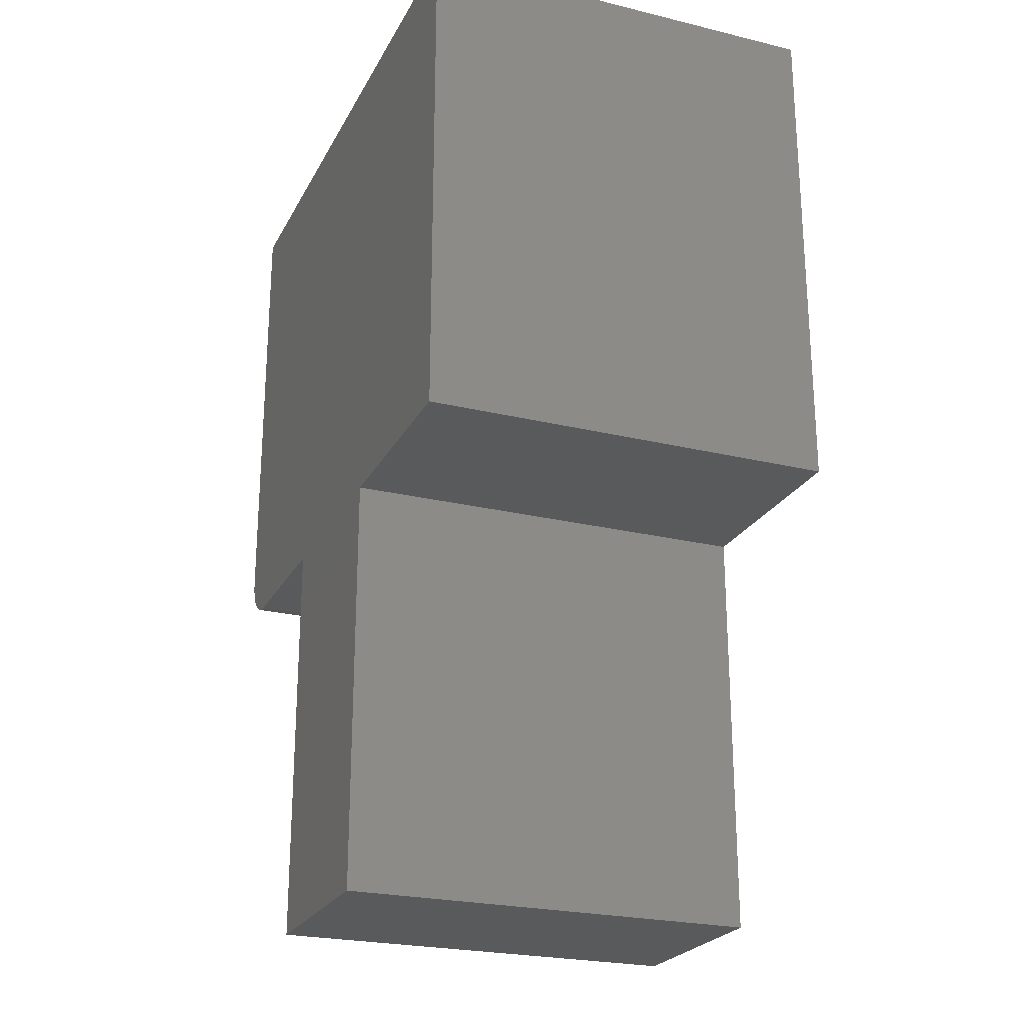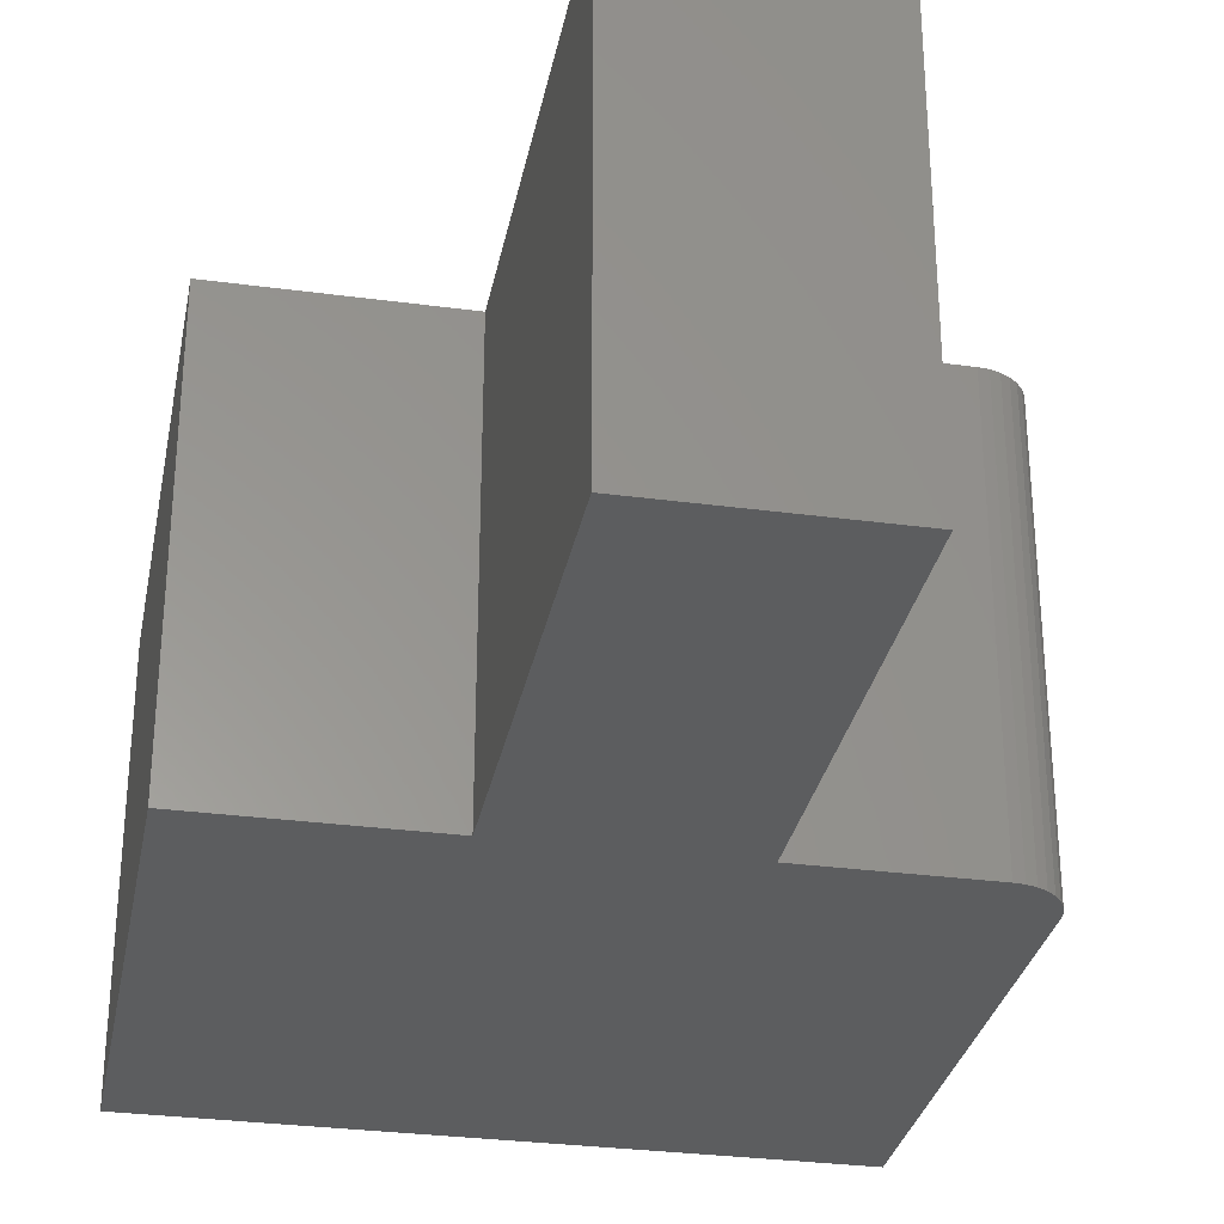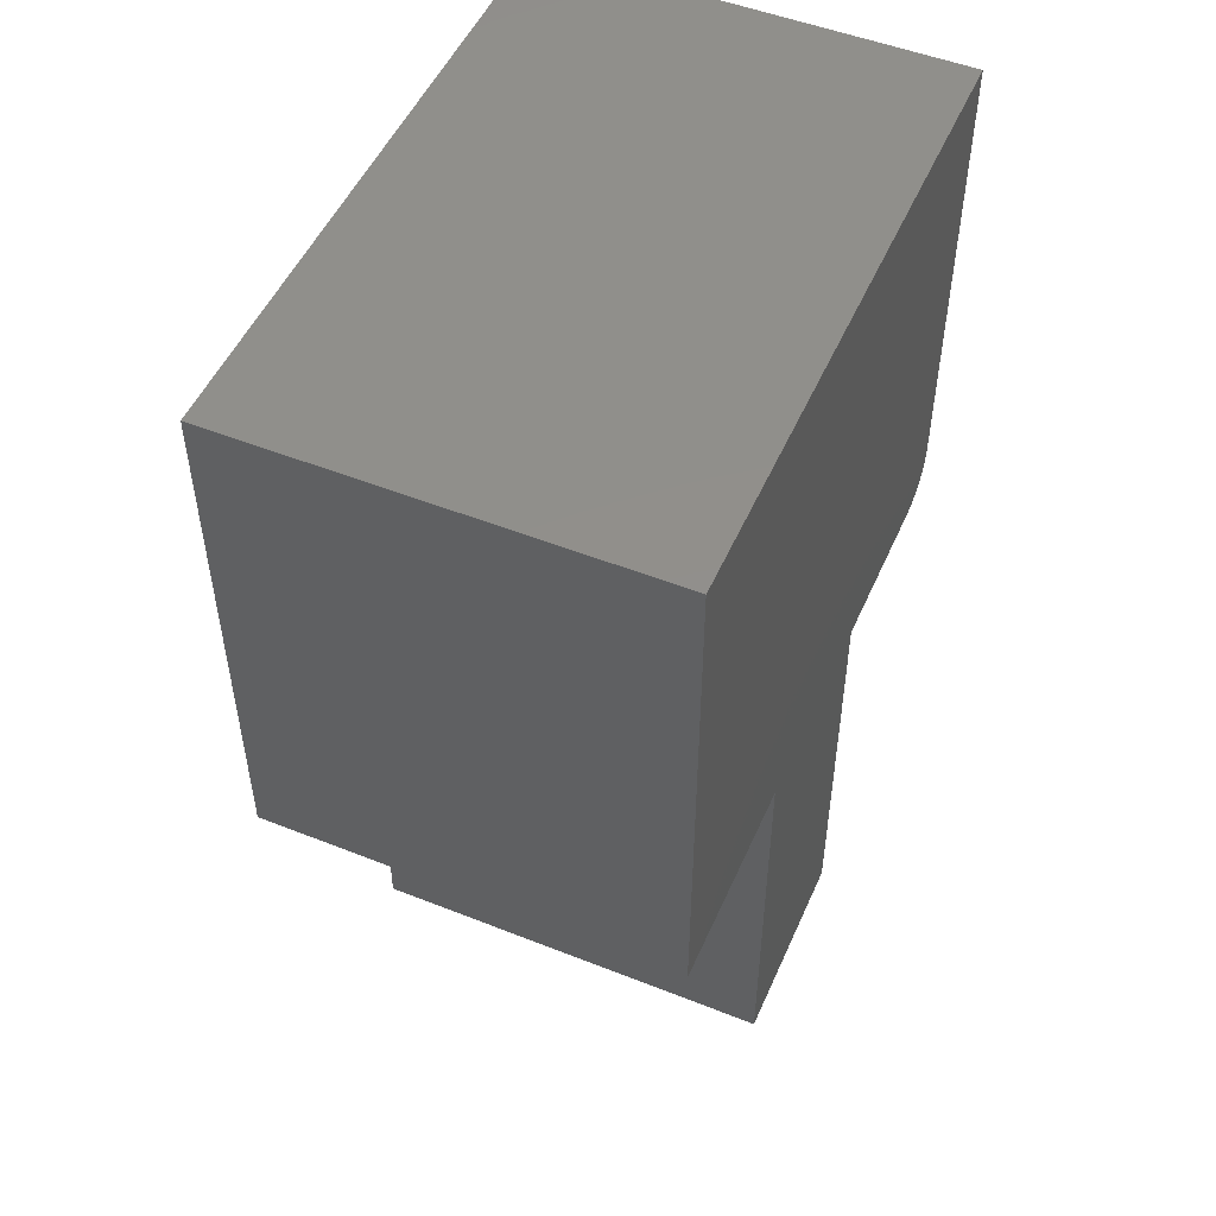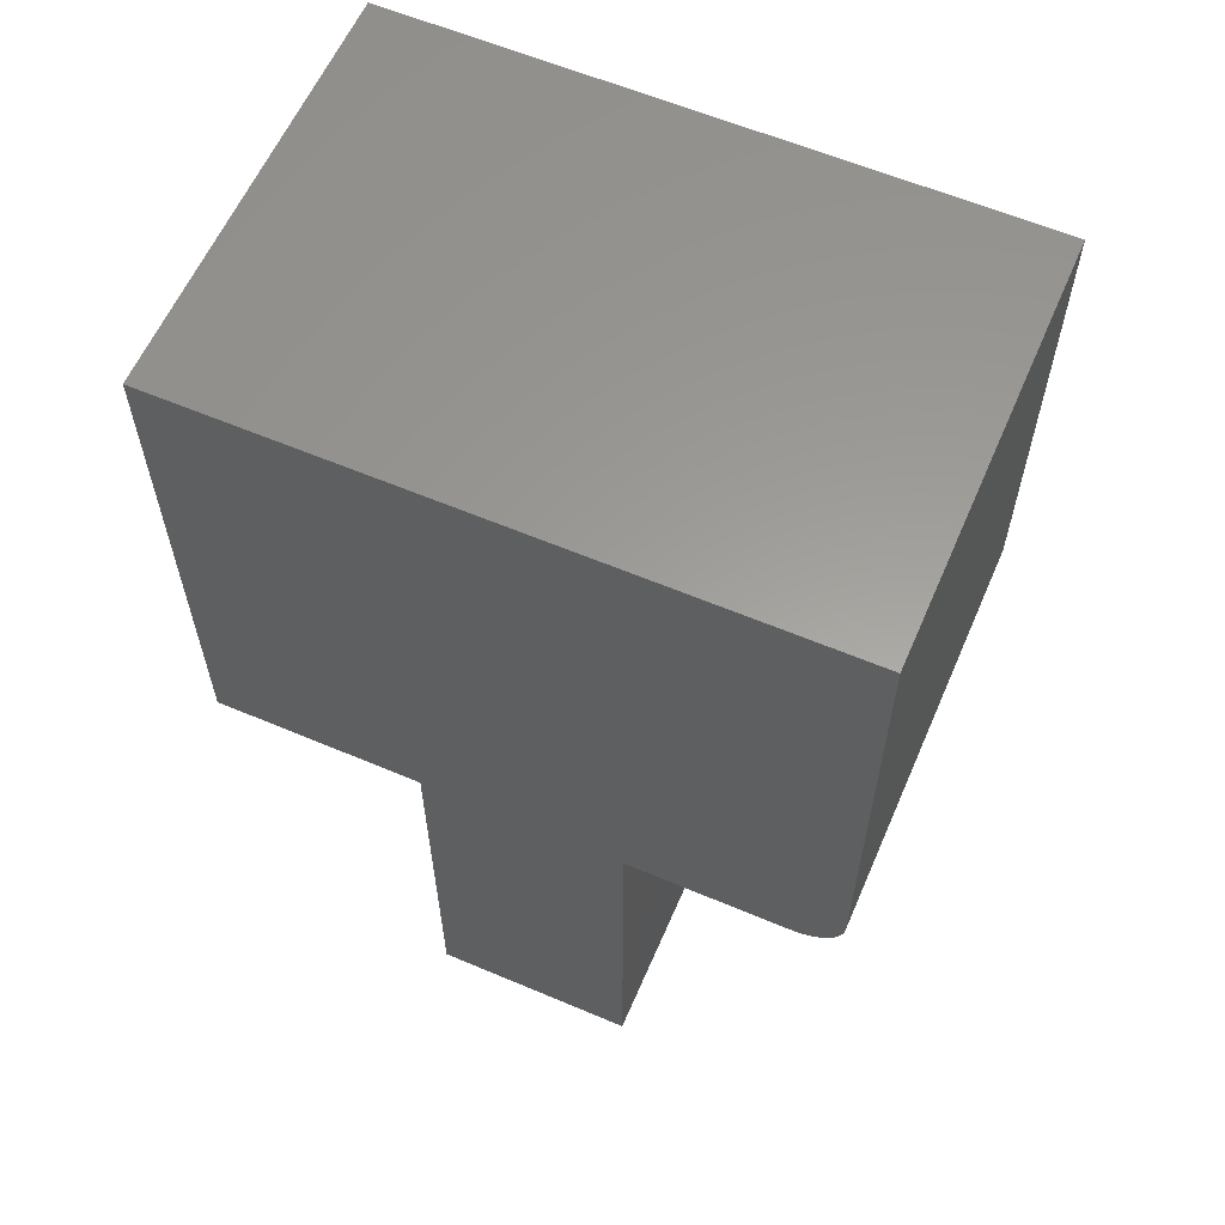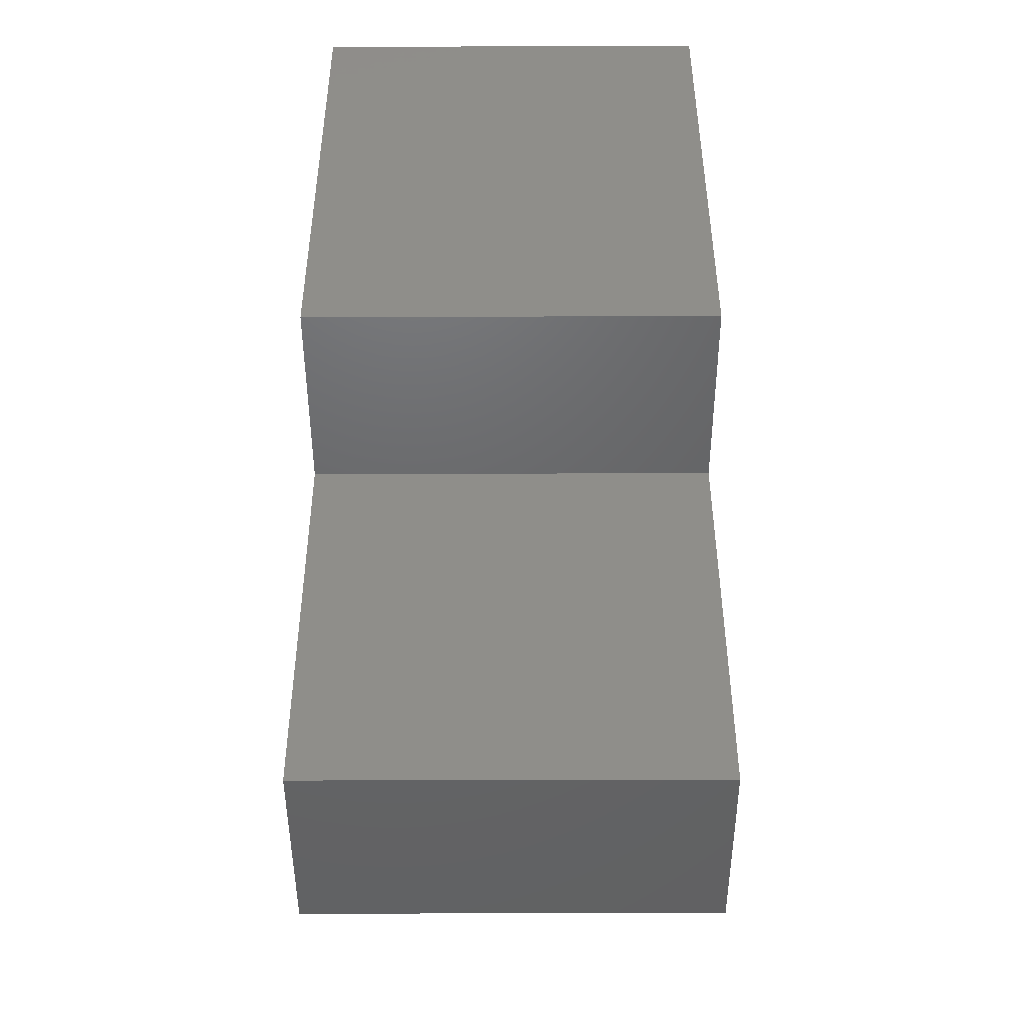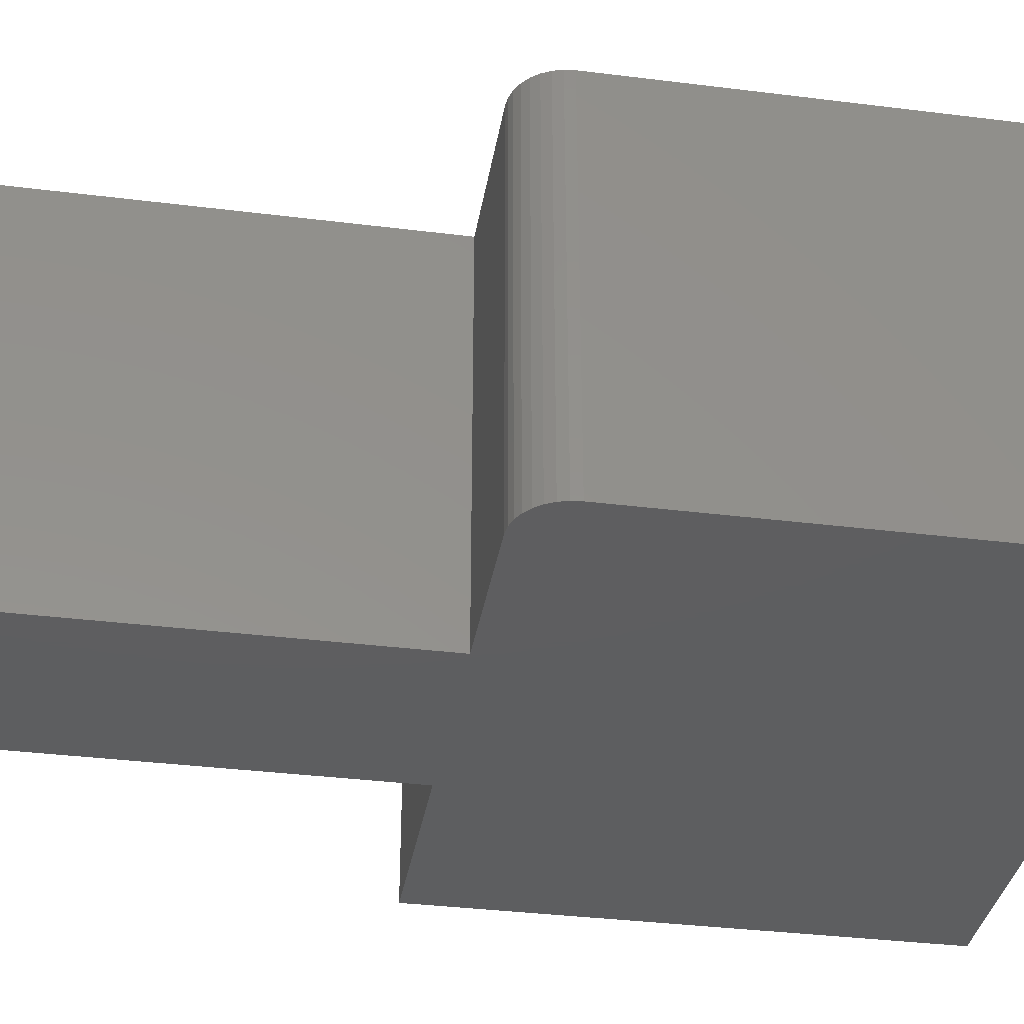
<metadata>
{"format":"stl","ext":"stl","renderer":"f3d","projection":"perspective","resolution":1024,"background":"white","views":[{"elev":-24.0,"azim":-111.9,"up":"+Y"},{"elev":-30.7,"azim":-10.9,"up":"+Z"},{"elev":50.9,"azim":-66.6,"up":"+Y"},{"elev":60.4,"azim":23.4,"up":"+Y"},{"elev":-47.0,"azim":-89.8,"up":"+Y"},{"elev":-35.4,"azim":80.6,"up":"+Z"}]}
</metadata>
<code>
# stl→obj: 34 verts, 64 faces
v 0.1406 0.375 0.3359
v 0.1406 0.7517 0.3359
v -0.00148 0.7517 0.3359
v 0.1292 0.3474 0.3359
v 0.134 0.3533 0.3359
v 0.1377 0.3601 0.3359
v -0.3594 0.7517 0.3359
v -0.3594 0.3359 0.3359
v 0.1399 0.3674 0.3359
v 0.1165 0.3389 0.3359
v 0.1233 0.3425 0.3359
v -0.191 0.3359 0.3359
v -0.0278 0.3359 0.3359
v 0.1016 0.3359 0.3359
v 0.1092 0.3367 0.3359
v -0.191 -0.0009046 0.3359
v -0.0278 -0.0009046 0.3359
v -0.00148 0.7517 0
v 0.1406 0.7517 0
v 0.1406 0.375 0
v 0.1377 0.3601 0
v 0.134 0.3533 0
v 0.1292 0.3474 0
v -0.3594 0.7517 0
v 0.1399 0.3674 0
v -0.3594 0.3359 0
v 0.1233 0.3425 0
v 0.1165 0.3389 0
v 0.1092 0.3367 0
v 0.1016 0.3359 0
v -0.0278 0.3359 0
v -0.191 0.3359 0
v -0.191 -0.0009046 0
v -0.0278 -0.0009046 0
f 1 2 3
f 4 5 6
f 7 8 9
f 7 9 1
f 7 1 3
f 9 8 10
f 9 10 11
f 9 11 4
f 9 4 6
f 10 8 12
f 10 12 13
f 10 13 14
f 10 14 15
f 16 17 12
f 12 17 13
f 18 19 20
f 21 22 23
f 24 18 20
f 24 20 25
f 24 25 26
f 25 21 23
f 25 23 27
f 25 27 28
f 25 28 26
f 28 29 30
f 28 30 31
f 28 31 32
f 28 32 26
f 33 32 34
f 34 32 31
f 1 20 2
f 2 20 19
f 13 31 14
f 14 31 30
f 20 1 25
f 25 1 9
f 25 9 21
f 21 9 6
f 21 6 22
f 22 6 5
f 22 5 23
f 23 5 4
f 23 4 27
f 27 4 11
f 27 11 28
f 28 11 10
f 28 10 29
f 29 10 15
f 29 15 30
f 30 15 14
f 7 24 8
f 8 24 26
f 3 18 7
f 7 18 24
f 2 19 3
f 3 19 18
f 34 31 17
f 17 31 13
f 33 34 16
f 16 34 17
f 32 33 12
f 12 33 16
f 8 26 12
f 12 26 32

</code>
